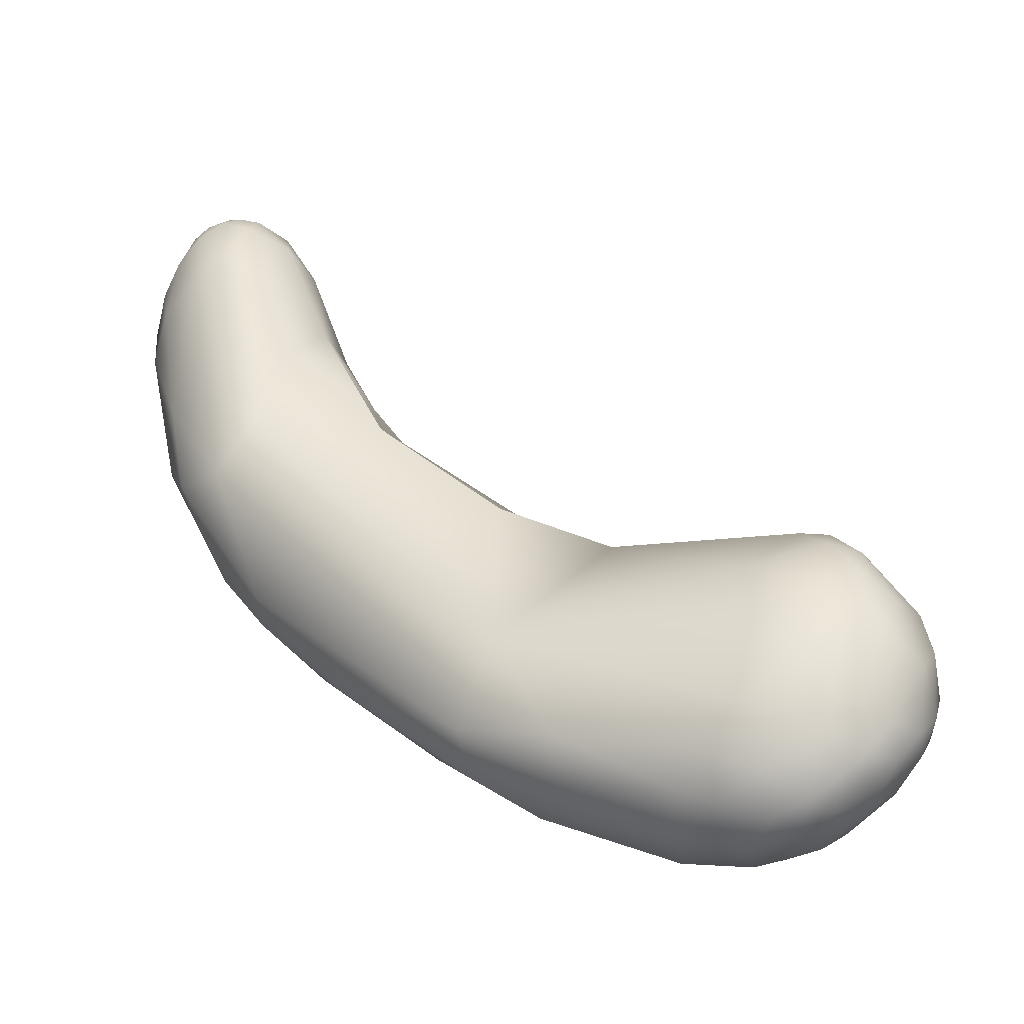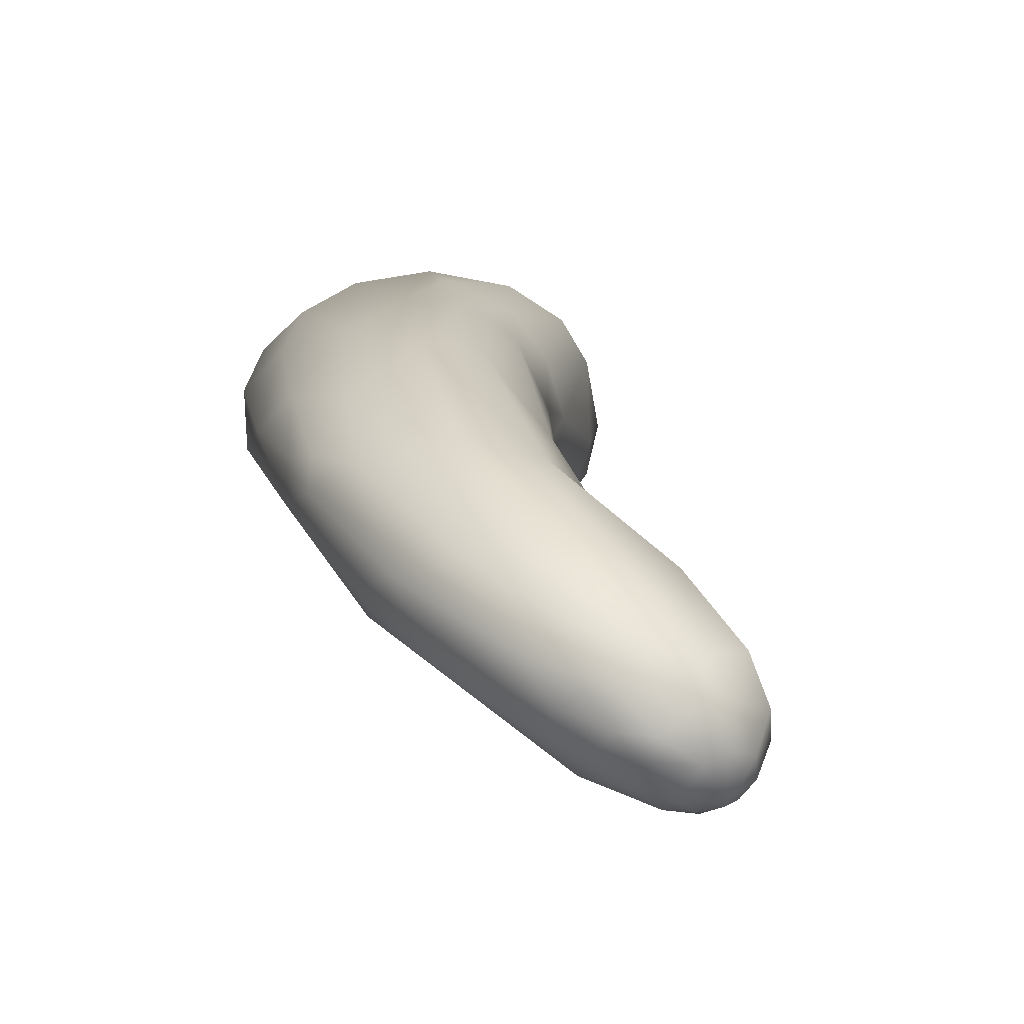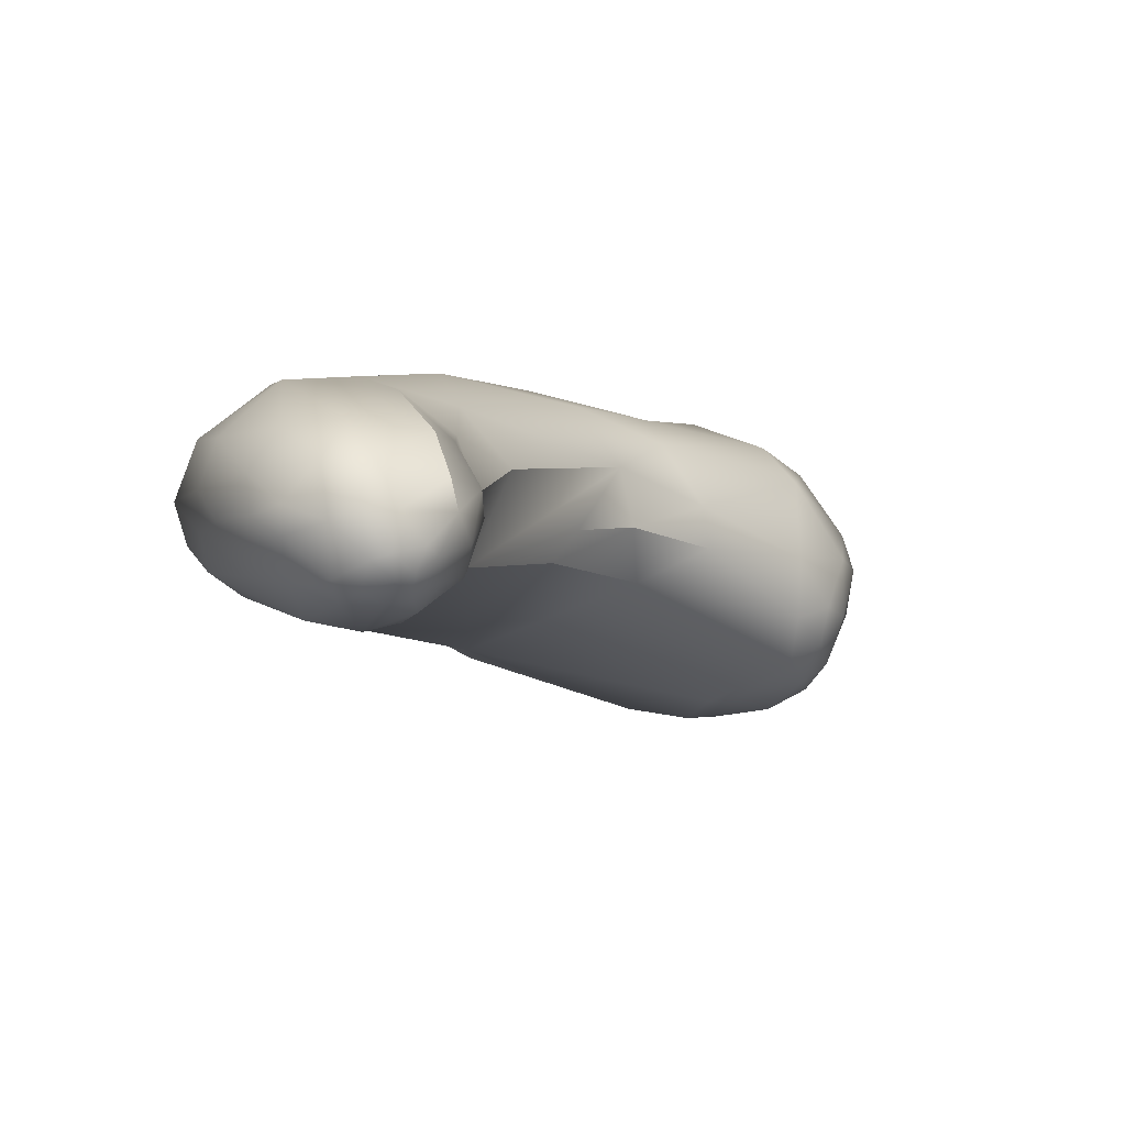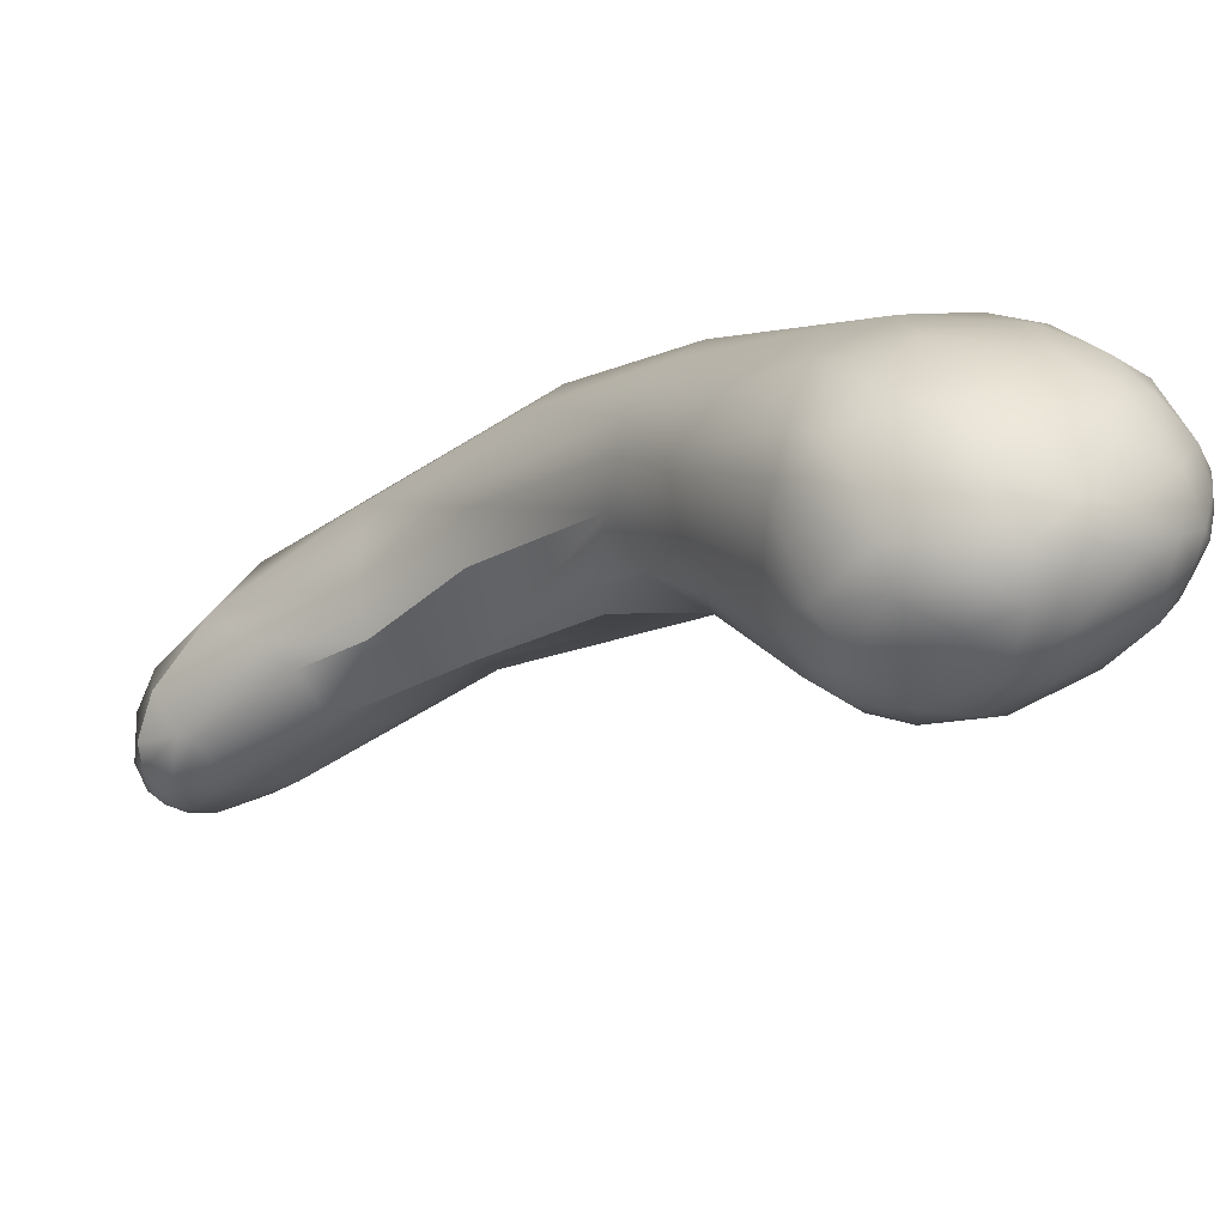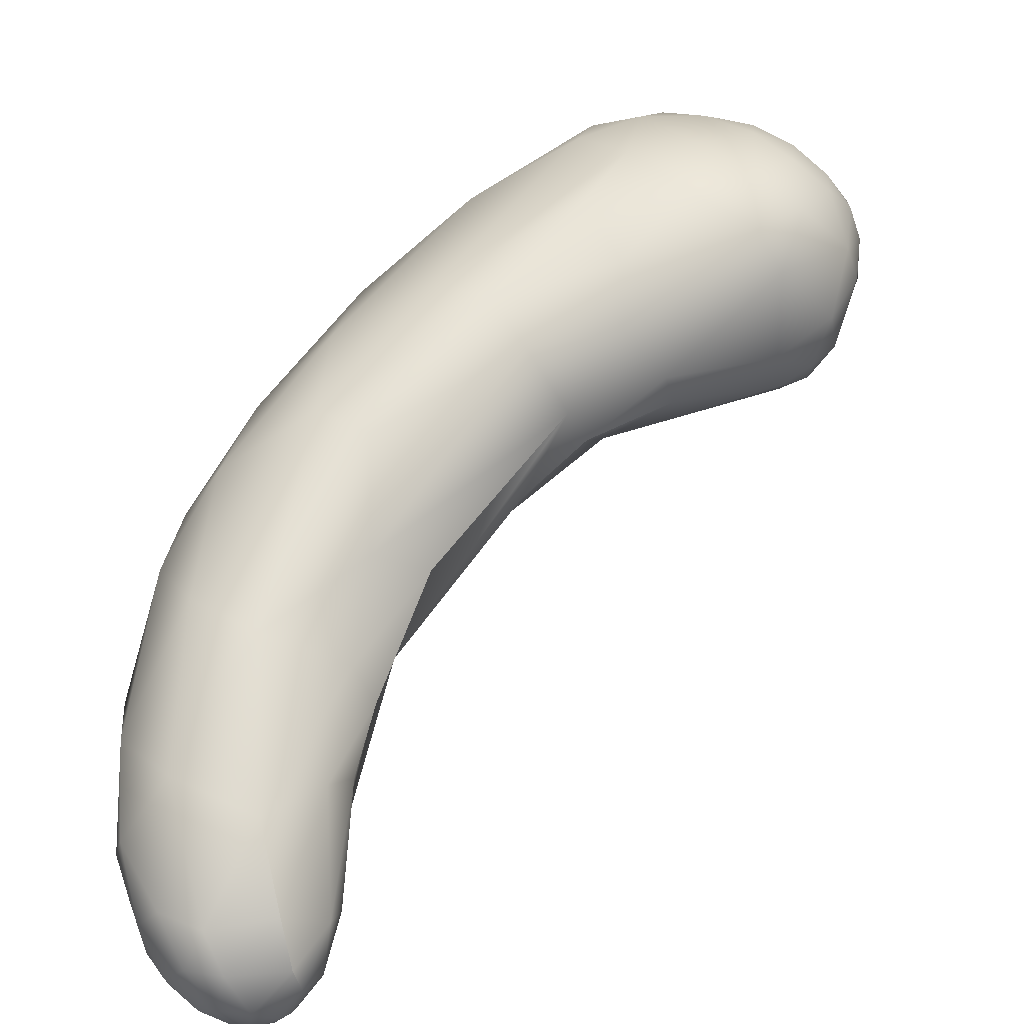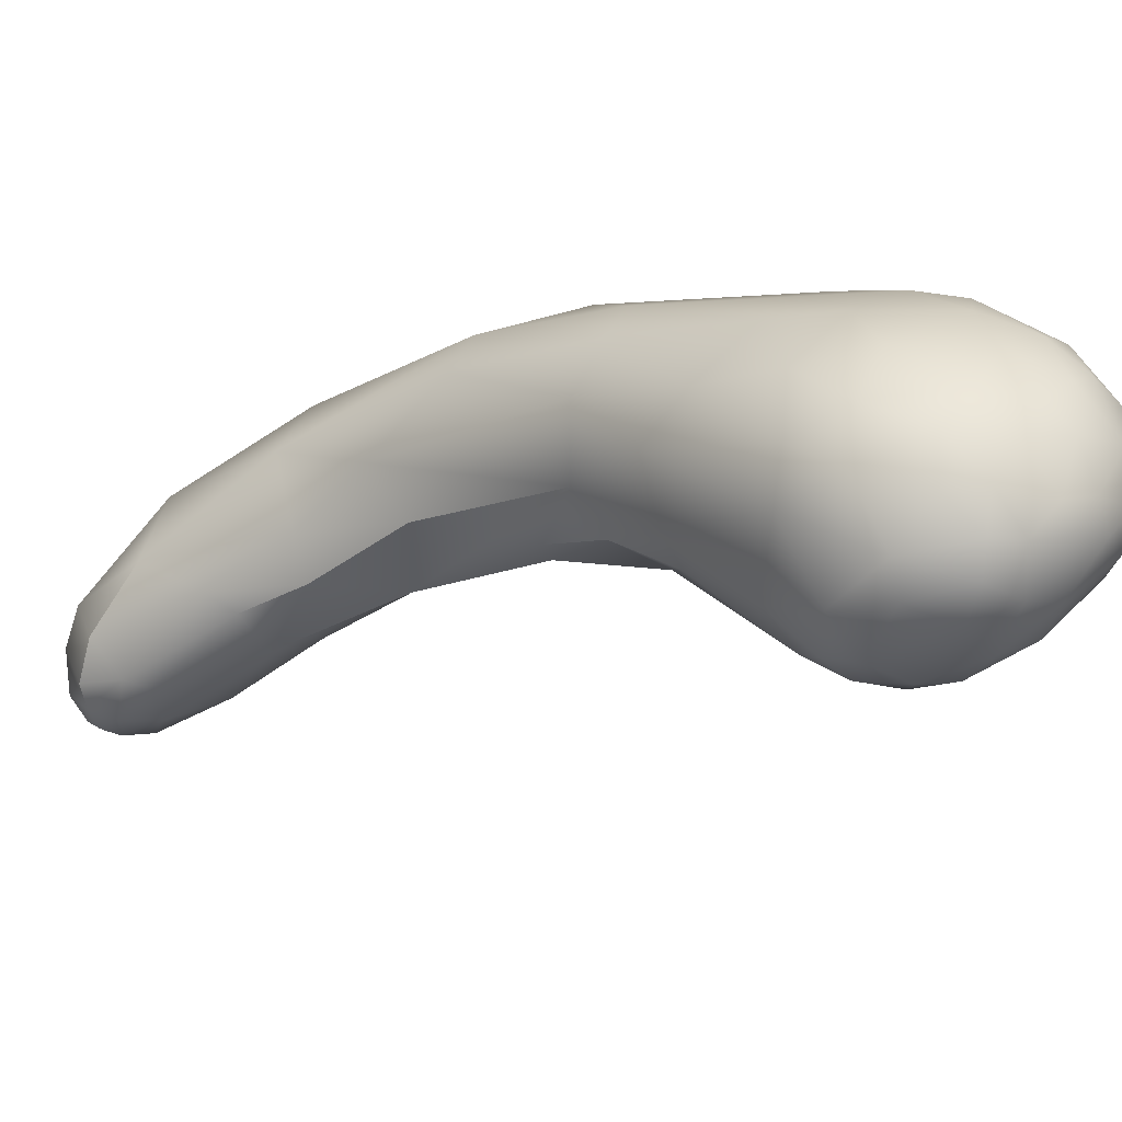
<metadata>
{"format":"obj","ext":"obj","renderer":"f3d","projection":"perspective","resolution":1024,"background":"white","views":[{"elev":-63.6,"azim":20.4,"up":"+Z"},{"elev":-7.1,"azim":-52.6,"up":"+Y"},{"elev":-30.9,"azim":-17.5,"up":"+Y"},{"elev":22.3,"azim":88.9,"up":"+Y"},{"elev":28.9,"azim":-3.6,"up":"+Y"},{"elev":32.5,"azim":76.6,"up":"+Y"}]}
</metadata>
<code>
v -35.94 -97.45 1251
v -35.28 -96.87 1249
v -35.69 -97.97 1249
v -29.88 -92.5 1243
v -32.12 -95.36 1244
v -30.78 -92.42 1246
v -33.13 -94.72 1246
v -31.29 -93.25 1250
v -34.19 -95.22 1249
v -34.65 -96.78 1248
v -34.3 -97.96 1247
v -34.93 -96.96 1254
v -36.36 -100.7 1252
v -34.69 -101.3 1250
v -37.04 -100.6 1253
v -36.15 -102.7 1254
v -35.48 -99.84 1258
v -36.96 -100.3 1256
v -36.89 -103.5 1257
v -36.91 -101.8 1258
v -37.14 -102.8 1258
v -36.8 -104 1258
v -26.38 -90.48 1241
v -26.82 -91.62 1239
v -28.34 -93.22 1240
v -27.74 -90.95 1246
v -29.78 -93.49 1251
v -29.86 -96.13 1253
v -33.1 -102.2 1251
v -33 -97.25 1255
v -33.02 -100.4 1259
v -35.96 -104.9 1257
v -36.12 -105 1259
v -35.24 -105.9 1259
v -35.83 -102.7 1260
v -34.59 -102.7 1261
v -35.17 -104 1261
v -36.46 -103.6 1260
v -36.31 -104.6 1260
v -35.81 -104.8 1261
v -35.68 -105.3 1260
v -22.94 -88.84 1240
v -25.56 -93.59 1238
v -25.28 -94.98 1238
v -28.25 -95.09 1240
v -26.41 -96.76 1242
v -26.15 -90.96 1247
v -25.14 -92.09 1248
v -28.14 -97.2 1252
v -29.26 -100.3 1252
v -30.45 -98.47 1255
v -29.82 -99.9 1255
v -31.71 -103.1 1254
v -30.61 -102.6 1256
v -31.22 -100.5 1258
v -30.5 -101 1257
v -32.16 -105.1 1257
v -34.47 -105.6 1257
v -33.28 -106.1 1258
v -32.53 -102.5 1261
v -34.08 -103.9 1262
v -33.41 -105.1 1262
v -32.26 -104 1261
v -32.04 -104.7 1261
v -34.87 -105.4 1261
v -34.35 -105.1 1262
v -34.55 -106.3 1260
v -34.2 -106.4 1260
v -33.93 -106.5 1260
v -33.9 -106.1 1261
v -33.48 -106 1261
v -33.3 -106.5 1260
v -33.24 -106.3 1261
v -32.73 -105.7 1261
v -32.73 -106.4 1260
v -32.37 -105.7 1261
v -32.84 -106.2 1261
v -20.77 -91.04 1235
v -20 -88.95 1237
v -22.94 -90.24 1237
v -20.9 -89.82 1236
v -22.63 -91.8 1236
v -22.14 -93.37 1236
v -22.38 -88.97 1238
v -20.89 -88.5 1239
v -21.61 -88.49 1242
v -23.07 -89.29 1244
v -22.18 -90.47 1246
v -22.18 -92.14 1247
v -23.93 -94.08 1248
v -25.33 -96.67 1249
v -25.93 -97.6 1249
v -30.93 -103.6 1259
v -31.23 -103.3 1260
v -31.29 -105 1259
v -32.39 -106.2 1259
v -31.49 -105 1260
v -32.17 -106 1260
v -19.65 -92.1 1235
v -18.72 -90.63 1235
v -19 -91.41 1235
v -18.67 -92.22 1235
v -19.66 -93.49 1235
v -18.91 -88.53 1239
v -18.87 -89.55 1236
v -18.1 -89.21 1237
v -21.04 -92.86 1235
v -20.9 -94.26 1236
v -17.46 -88.66 1240
v -19.42 -88.33 1242
v -17.8 -88.85 1243
v -20.01 -89 1244
v -20.85 -93.83 1247
v -20.53 -94.89 1246
v -22.63 -96.24 1246
v -23.28 -95.45 1248
v -17.05 -90.57 1236
v -18.02 -91.51 1235
v -17.53 -92.49 1235
v -17 -92.02 1236
v -16.64 -92.69 1236
v -15.96 -91.77 1236
v -18.36 -93.47 1235
v -17.19 -89.04 1238
v -16.4 -89.7 1238
v -19.71 -95.1 1237
v -17.59 -93.94 1236
v -16.4 -89.1 1241
v -16.08 -89.34 1239
v -18.54 -96.31 1239
v -16.37 -89.89 1244
v -18.02 -89.91 1245
v -17.19 -91.27 1245
v -15.32 -90.81 1238
v -14.97 -90.52 1239
v -15.05 -91.82 1237
v -14.57 -91.36 1238
v -15.76 -92.91 1237
v -14.42 -93.16 1239
v -16.68 -94.13 1236
v -17.16 -95.43 1238
v -15.12 -89.98 1240
v -15.24 -90.01 1242
v -14.36 -90.98 1241
v -14.3 -91.15 1240
v -14.02 -92 1241
v -14.02 -92.66 1240
v -15.11 -94.65 1239
v -16.22 -96.13 1240
v -14.8 -91.43 1243
v -14.42 -92.52 1243
v -15.31 -95.72 1241
v -18.59 -96.82 1241
v -15.94 -96.21 1242
v -15.42 -93.15 1244
v -17.24 -94.01 1245
v -16.98 -95.48 1244
v -15.93 -94.85 1244
v -15.88 -95.66 1243
v -15.1 -94.6 1243
v -16.72 -96.25 1243
v -14.07 -93.22 1241
v -14.53 -94.53 1240
v -15.12 -95.49 1242
v -28.14 -97.2 1252
v -29.26 -100.3 1252
v -29.82 -99.9 1255
v -32.53 -102.5 1261
v -32.26 -104 1261
v -25.93 -97.6 1249
v -23.28 -95.45 1248
g grp1
f 7 10 2
f 7 2 9
f 10 3 2
f 9 2 1
f 2 3 1
f 1 3 15
f 9 1 12
f 1 15 18
f 1 18 12
f 8 26 6
f 4 7 6
f 5 7 4
f 9 6 7
f 5 10 7
f 6 9 8
f 10 11 3
f 5 11 10
f 14 11 45
f 9 12 8
f 27 8 30
f 3 11 13
f 11 14 13
f 8 12 30
f 3 13 15
f 15 13 16
f 16 13 14
f 12 17 30
f 15 21 18
f 16 19 15
f 16 14 58
f 15 19 21
f 12 18 17
f 20 18 21
f 20 17 18
f 31 30 17
f 20 21 38
f 21 22 38
f 17 20 35
f 20 38 35
f 21 19 22
f 32 19 16
f 32 22 19
f 24 23 80
f 4 24 25
f 23 24 4
f 4 25 5
f 45 5 25
f 23 4 6
f 23 6 26
f 5 45 11
f 47 87 26
f 46 14 45
f 47 8 27
f 26 8 47
f 29 14 46
f 58 14 29
f 30 28 27
f 30 51 28
f 16 58 32
f 31 51 30
f 22 32 33
f 22 33 39
f 41 39 33
f 34 41 33
f 32 34 33
f 31 17 36
f 60 31 36
f 36 17 35
f 35 38 37
f 35 37 36
f 61 36 37
f 60 36 61
f 61 37 66
f 22 39 38
f 37 38 40
f 40 38 39
f 40 39 41
f 41 65 40
f 40 65 37
f 67 41 34
f 67 65 41
f 66 37 65
f 80 23 84
f 80 82 24
f 23 26 42
f 84 23 42
f 43 25 24
f 44 45 43
f 44 43 83
f 87 86 26
f 43 45 25
f 87 47 88
f 88 47 48
f 47 27 48
f 28 48 27
f 90 28 49
f 29 46 50
f 28 51 49
f 51 52 49
f 165 167 166
f 166 167 54
f 29 50 53
f 51 55 52
f 50 54 53
f 56 54 167
f 53 54 57
f 55 56 52
f 93 54 56
f 54 93 95
f 29 53 57
f 31 55 51
f 31 168 55
f 168 94 55
f 94 93 56
f 55 94 56
f 34 32 58
f 68 67 34
f 68 34 58
f 29 59 58
f 58 59 68
f 59 29 57
f 57 96 59
f 59 72 68
f 96 75 72
f 59 96 72
f 60 61 63
f 61 66 62
f 63 61 62
f 63 62 64
f 62 74 64
f 168 169 94
f 169 64 94
f 64 74 76
f 67 70 65
f 70 66 65
f 69 67 68
f 67 69 70
f 70 71 66
f 73 71 70
f 73 70 69
f 71 62 66
f 72 69 68
f 72 73 69
f 73 77 71
f 71 74 62
f 75 77 73
f 72 75 73
f 77 76 74
f 71 77 74
f 80 78 82
f 81 100 78
f 81 105 100
f 78 107 82
f 84 81 80
f 84 42 85
f 79 81 84
f 105 81 79
f 79 84 85
f 81 78 80
f 43 24 82
f 82 83 43
f 86 110 85
f 104 85 110
f 85 42 86
f 83 108 44
f 46 45 44
f 110 86 112
f 87 112 86
f 42 26 86
f 87 88 112
f 89 88 48
f 132 88 89
f 90 48 28
f 89 48 90
f 89 90 113
f 113 90 116
f 91 116 90
f 115 171 92
f 91 92 171
f 165 166 90
f 90 166 91
f 115 170 46
f 170 50 46
f 92 91 166
f 93 94 97
f 57 54 95
f 95 93 97
f 95 96 57
f 75 96 98
f 95 98 96
f 94 64 97
f 76 97 64
f 95 97 98
f 76 98 97
f 76 77 98
f 77 75 98
f 100 105 117
f 107 78 99
f 99 103 107
f 101 99 78
f 100 101 78
f 101 102 99
f 102 103 99
f 101 118 102
f 100 118 101
f 103 123 126
f 124 104 109
f 79 85 104
f 106 105 79
f 79 104 106
f 117 105 106
f 117 106 125
f 106 104 124
f 106 124 125
f 107 83 82
f 108 83 107
f 107 103 108
f 103 126 108
f 44 108 126
f 126 46 44
f 104 110 109
f 111 110 112
f 111 112 132
f 109 110 111
f 132 112 88
f 113 133 89
f 115 114 171
f 117 118 100
f 103 102 123
f 120 119 118
f 118 119 102
f 119 123 102
f 120 121 119
f 119 127 123
f 117 120 118
f 121 127 119
f 121 140 127
f 117 122 120
f 122 121 120
f 138 121 122
f 138 140 121
f 129 125 124
f 129 124 109
f 125 134 117
f 117 134 122
f 127 126 123
f 141 126 127
f 127 140 141
f 129 109 128
f 142 129 128
f 142 128 143
f 143 128 131
f 130 46 126
f 128 109 111
f 132 131 111
f 131 128 111
f 143 131 150
f 130 149 153
f 115 46 153
f 46 130 153
f 133 132 89
f 133 131 132
f 157 114 115
f 156 133 113
f 113 116 114
f 114 156 113
f 129 142 135
f 122 134 136
f 125 135 134
f 135 125 129
f 137 136 134
f 134 135 137
f 135 142 145
f 145 137 135
f 145 147 137
f 136 137 139
f 147 139 137
f 138 122 136
f 148 140 138
f 138 136 139
f 148 138 139
f 126 141 130
f 141 140 148
f 143 144 142
f 150 144 143
f 142 144 145
f 146 145 144
f 144 150 146
f 162 147 146
f 147 145 146
f 146 150 151
f 147 162 163
f 147 163 139
f 163 148 139
f 148 163 152
f 130 141 149
f 141 148 149
f 149 148 152
f 152 154 149
f 146 151 162
f 162 151 160
f 155 160 151
f 159 161 154
f 154 152 164
f 160 159 164
f 159 154 164
f 153 161 115
f 153 149 154
f 161 153 154
f 150 131 133
f 155 150 133
f 155 133 156
f 151 150 155
f 156 114 157
f 161 157 115
f 159 157 161
f 156 158 155
f 157 158 156
f 158 160 155
f 159 160 158
f 157 159 158
f 163 162 164
f 152 163 164
f 162 160 164

</code>
